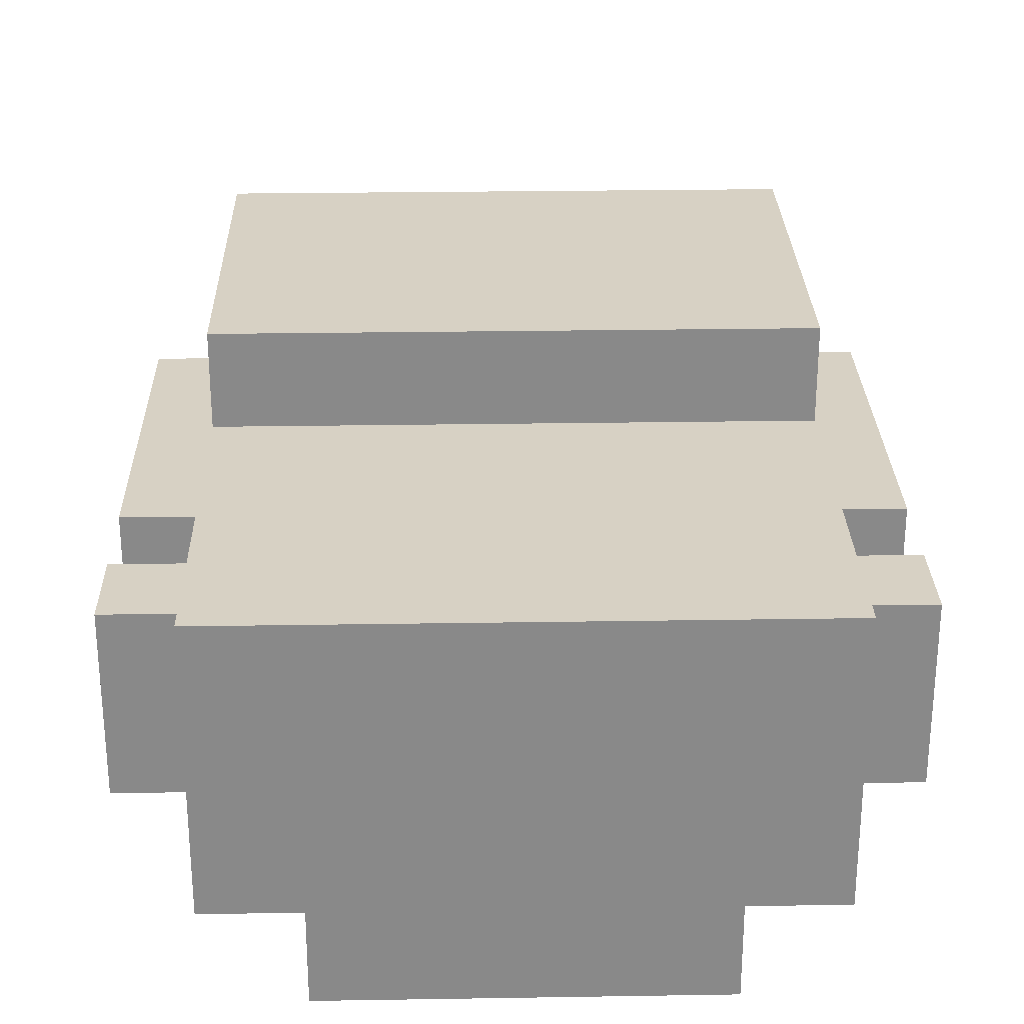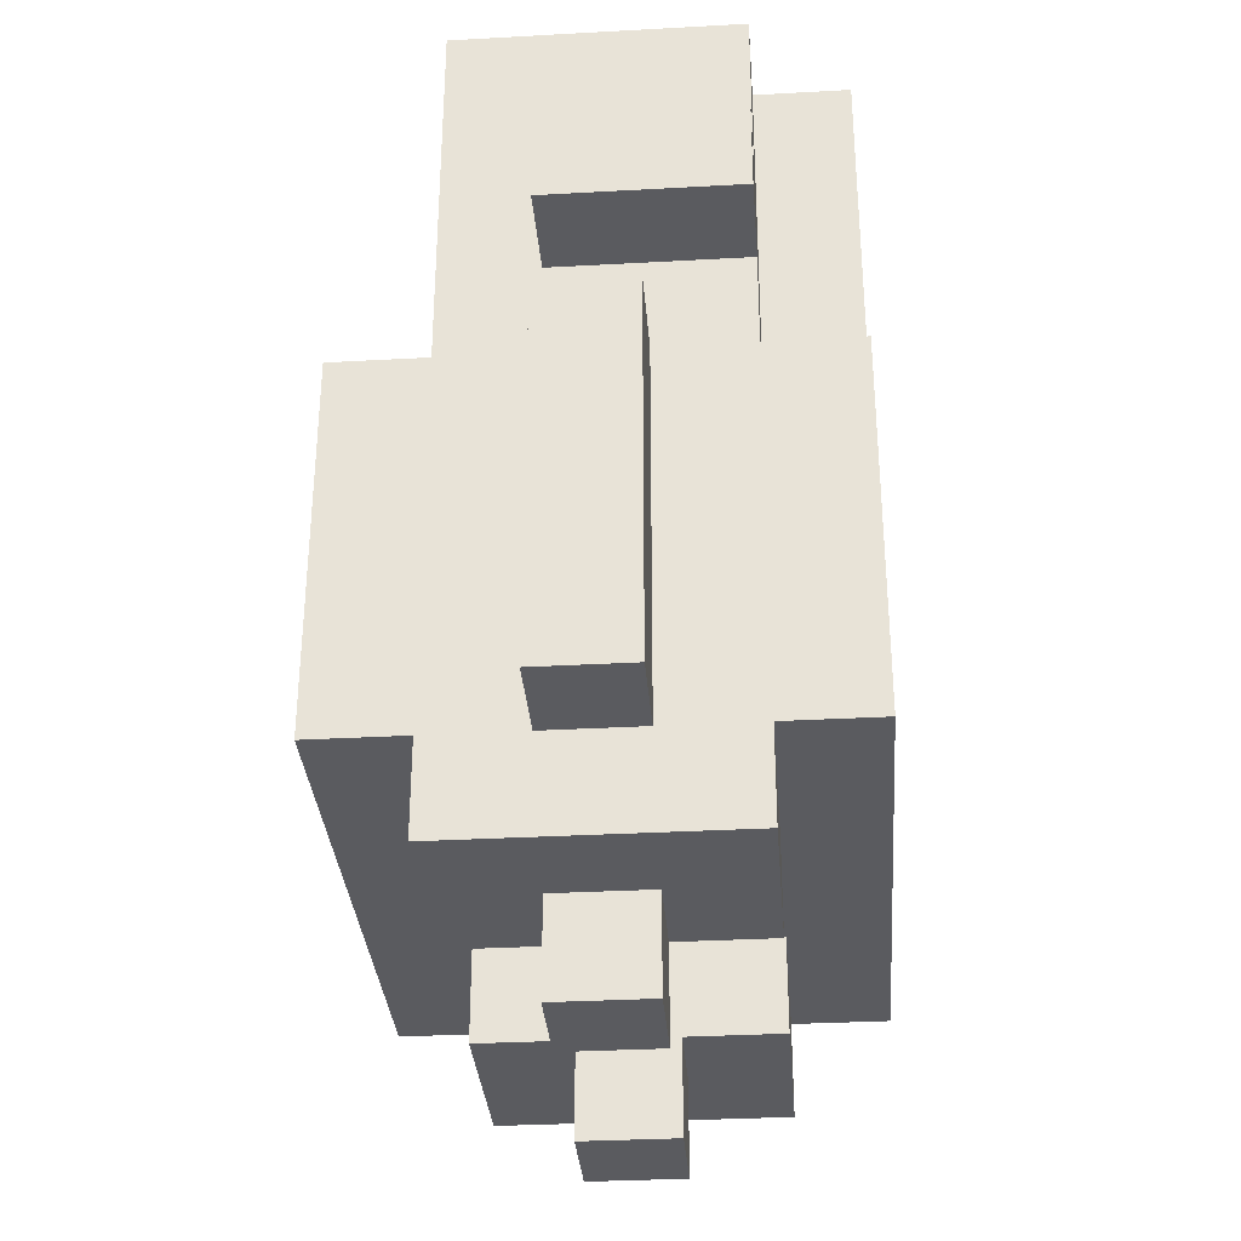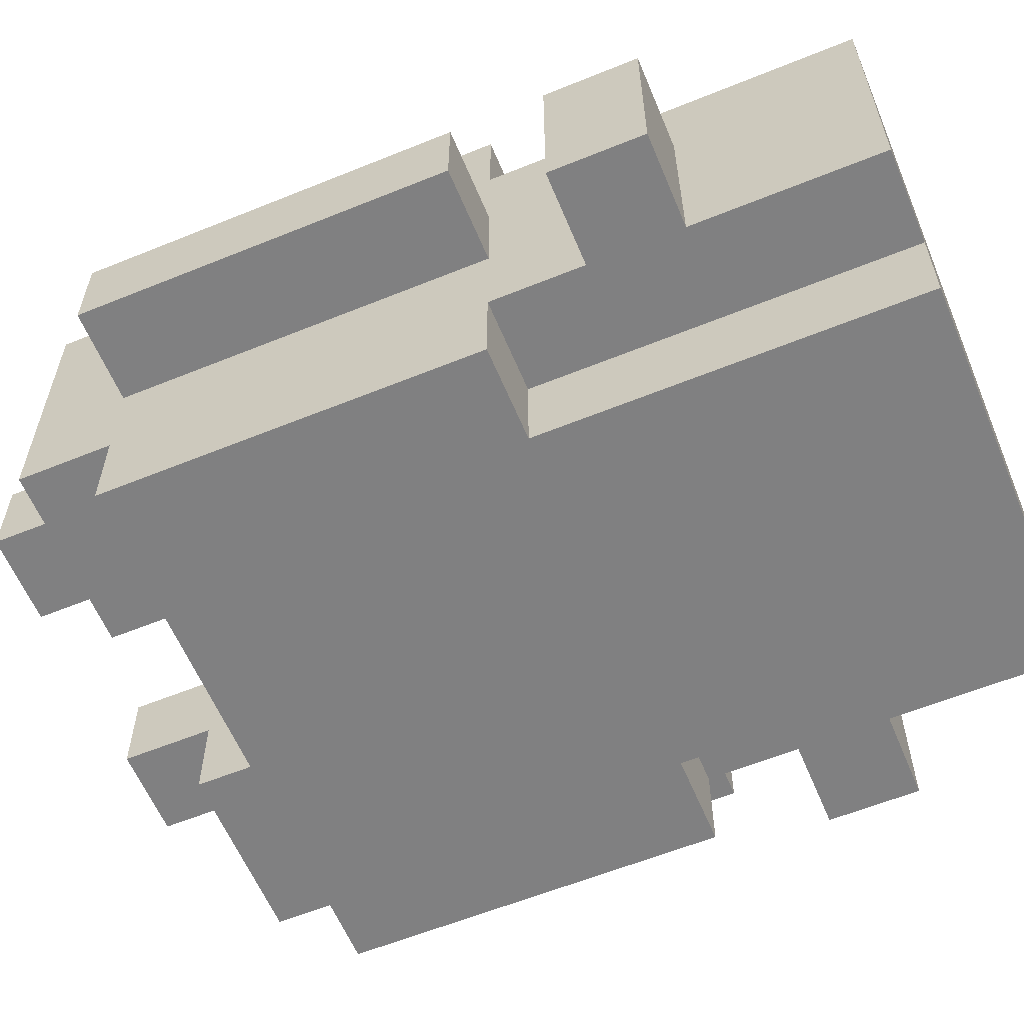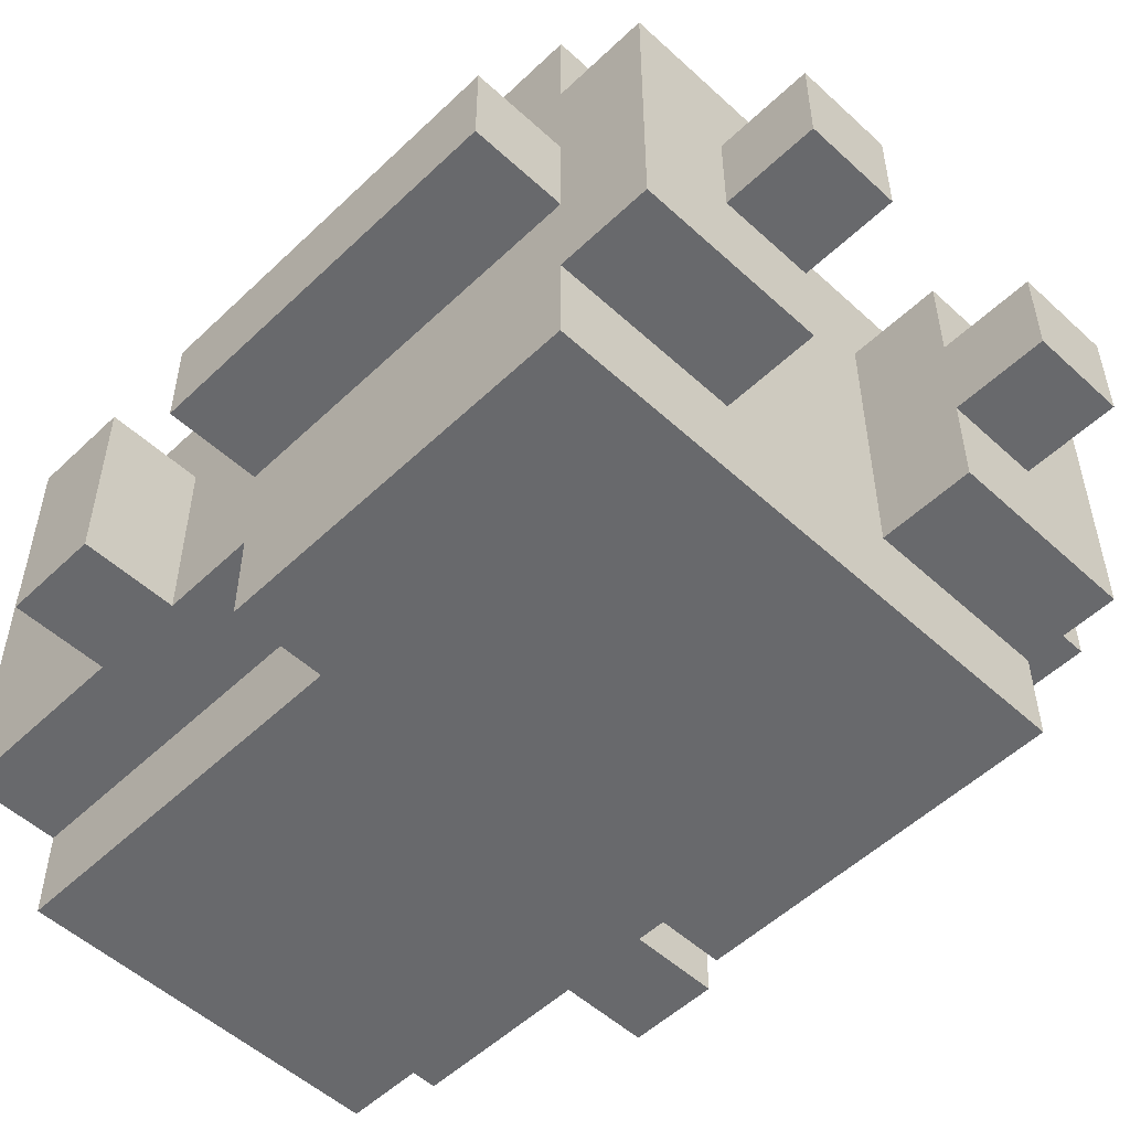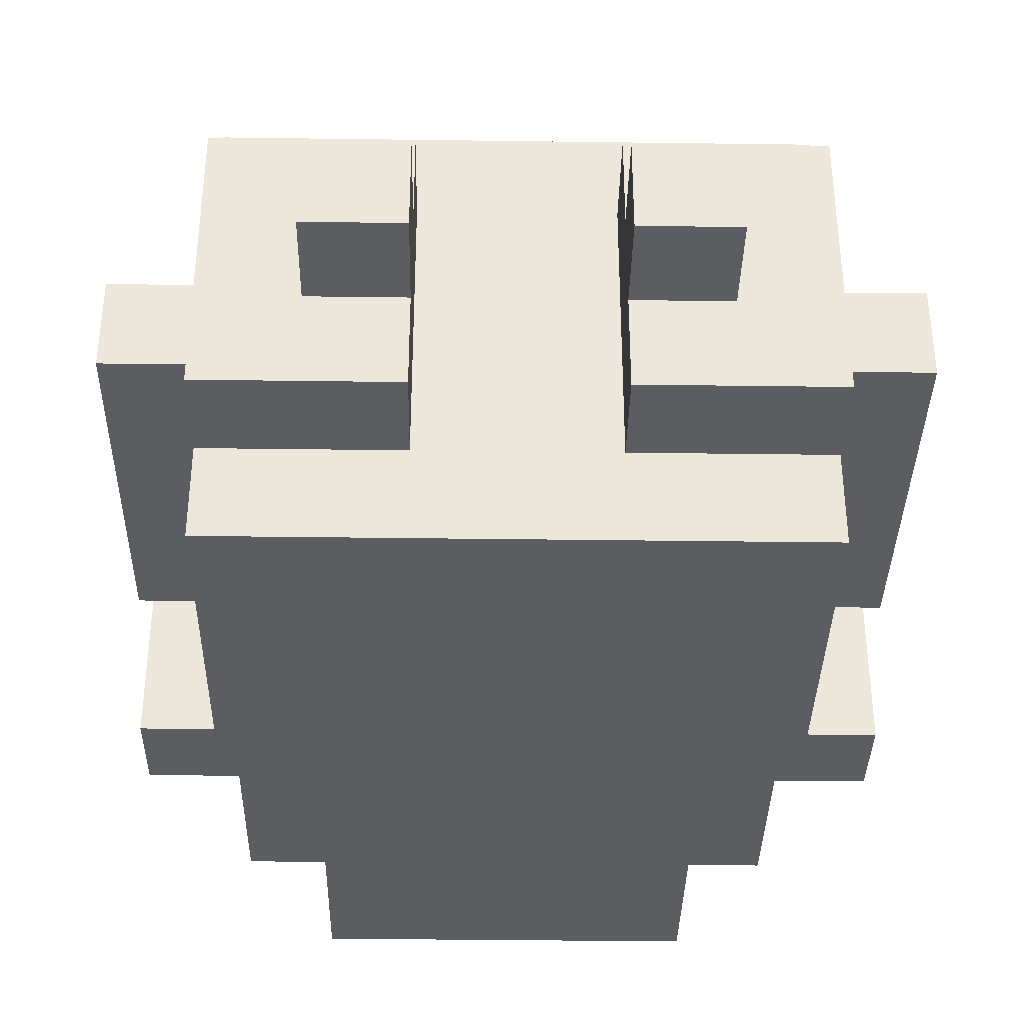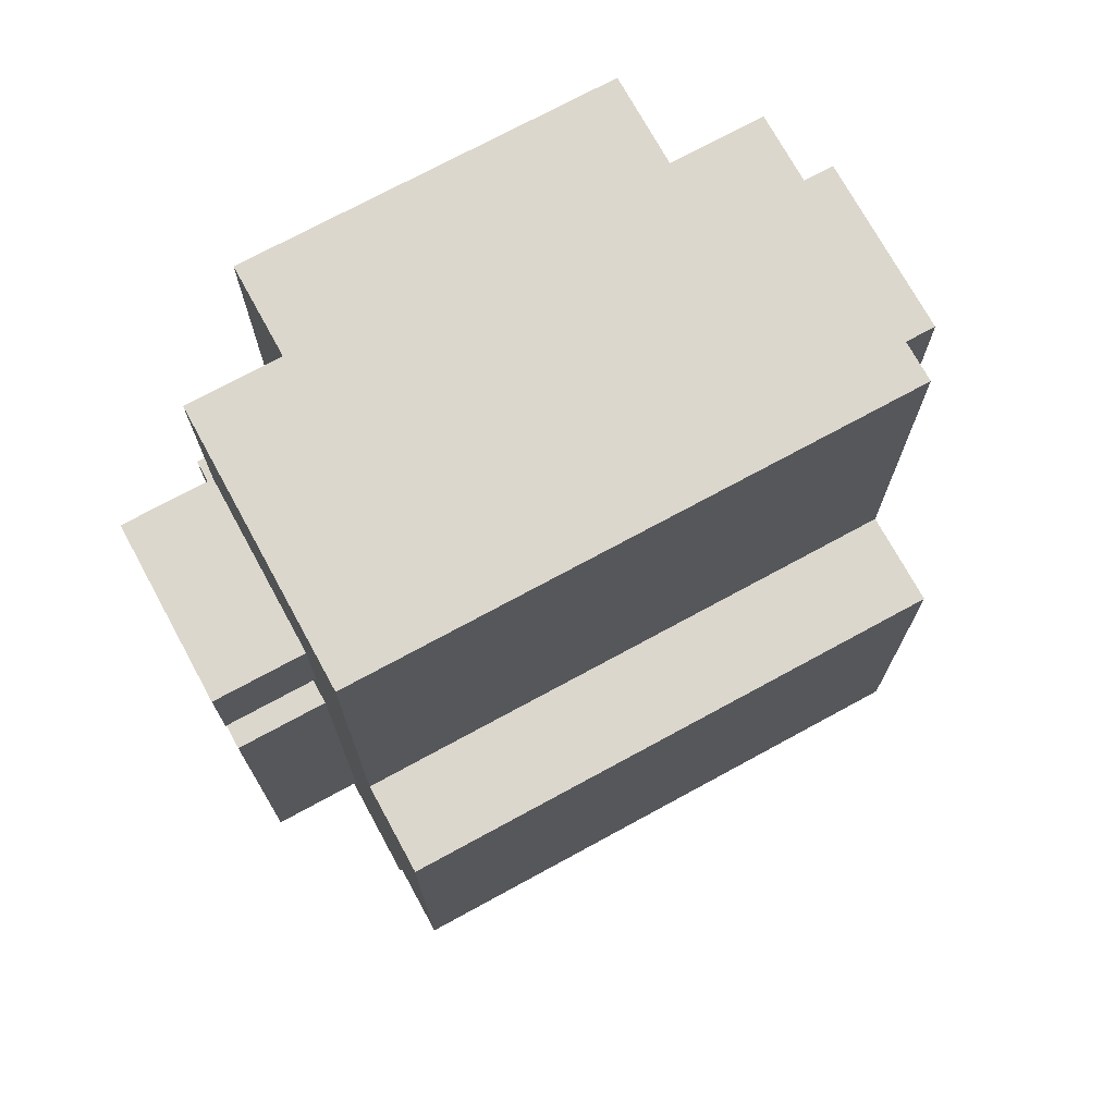
<metadata>
{"format":"obj","ext":"obj","renderer":"f3d","projection":"perspective","resolution":1024,"background":"white","views":[{"elev":27.1,"azim":178.6,"up":"+Z"},{"elev":-32.9,"azim":94.4,"up":"+Y"},{"elev":-60.0,"azim":112.6,"up":"+Z"},{"elev":-52.8,"azim":-44.5,"up":"+Z"},{"elev":-36.2,"azim":-1.0,"up":"+Z"},{"elev":72.9,"azim":-28.6,"up":"+Y"}]}
</metadata>
<code>
v -4 2 0.5
v -4 2 -0.5
v -4 3 0.5
v -4 3 -0.5
v -4 4 0.5
v -4 4 -0.5
v -4 5 0.5
v -4 5 -0.5
v -4 6 0.5
v -4 6 -0.5
v -4 7 0.5
v -4 7 -1.5
v -4 8 0.5
v -4 8 -1.5
v -3 1 1.5
v -3 1 -1.5
v -3 2 2.5
v -3 2 1.5
v -3 2 0.5
v -3 2 -0.5
v -3 2 -1.5
v -3 2 -2.5
v -3 3 0.5
v -3 3 -0.5
v -3 4 0.5
v -3 4 -0.5
v -3 5 0.5
v -3 5 -0.5
v -3 6 2.5
v -3 6 1.5
v -3 6 0.5
v -3 6 -0.5
v -3 6 -1.5
v -3 6 -2.5
v -3 7 1.5
v -3 7 0.5
v -3 7 -1.5
v -3 8 1.5
v -3 8 0.5
v -3 8 -1.5
v -3 9 1.5
v -3 9 0.5
v -3 10 1.5
v -3 10 -1.5
v -2 0 0.5
v -2 0 -0.5
v -2 1 0.5
v -2 1 -0.5
v -2 6 -1.5
v -2 6 -2.5
v -2 10 -1.5
v -2 10 -2.5
v 1 0 0.5
v 1 0 -0.5
v 1 1 1.5
v 1 1 0.5
v 1 1 -0.5
v 1 1 -1.5
v 1 2 1.5
v 1 2 -1.5
v -1 0 0.5
v -1 0 -0.5
v -1 1 1.5
v -1 1 0.5
v -1 1 -0.5
v -1 1 -1.5
v -1 2 1.5
v -1 2 -1.5
v 2 0 0.5
v 2 0 -0.5
v 2 1 0.5
v 2 1 -0.5
v 2 6 -1.5
v 2 6 -2.5
v 2 10 -1.5
v 2 10 -2.5
v 3 1 1.5
v 3 1 -1.5
v 3 2 2.5
v 3 2 1.5
v 3 2 0.5
v 3 2 -0.5
v 3 2 -1.5
v 3 2 -2.5
v 3 3 0.5
v 3 3 -0.5
v 3 4 0.5
v 3 4 -0.5
v 3 5 0.5
v 3 5 -0.5
v 3 6 2.5
v 3 6 1.5
v 3 6 0.5
v 3 6 -0.5
v 3 6 -1.5
v 3 6 -2.5
v 3 7 1.5
v 3 7 0.5
v 3 7 -1.5
v 3 8 1.5
v 3 8 0.5
v 3 8 -1.5
v 3 9 1.5
v 3 9 0.5
v 3 10 1.5
v 3 10 -1.5
v 4 2 0.5
v 4 2 -0.5
v 4 3 0.5
v 4 3 -0.5
v 4 4 0.5
v 4 4 -0.5
v 4 5 0.5
v 4 5 -0.5
v 4 6 0.5
v 4 6 -0.5
v 4 7 0.5
v 4 7 -1.5
v 4 8 0.5
v 4 8 -1.5
v -3 2 2.5
v -3 6 2.5
v -2 3 2.5
v -2 5 2.5
v -1 2 2.5
v -1 3 2.5
v -1 5 2.5
v -1 6 2.5
v 1 2 2.5
v 1 3 2.5
v 1 5 2.5
v 1 6 2.5
v 2 3 2.5
v 2 5 2.5
v 3 2 2.5
v 3 6 2.5
v -3 1 1.5
v -3 2 1.5
v -3 6 1.5
v -3 7 1.5
v -3 8 1.5
v -3 9 1.5
v -3 10 1.5
v -1 1 1.5
v -1 2 1.5
v -1 6 1.5
v -1 7 1.5
v -1 8 1.5
v 1 1 1.5
v 1 2 1.5
v 1 6 1.5
v 1 7 1.5
v 1 8 1.5
v 3 1 1.5
v 3 2 1.5
v 3 6 1.5
v 3 7 1.5
v 3 8 1.5
v 3 9 1.5
v 3 10 1.5
v -4 2 0.5
v -4 3 0.5
v -4 4 0.5
v -4 5 0.5
v -4 6 0.5
v -4 7 0.5
v -4 8 0.5
v -3 2 0.5
v -3 3 0.5
v -3 4 0.5
v -3 5 0.5
v -3 6 0.5
v -3 7 0.5
v -3 8 0.5
v -2 0 0.5
v -2 1 0.5
v -1 0 0.5
v -1 1 0.5
v 1 0 0.5
v 1 1 0.5
v 2 0 0.5
v 2 1 0.5
v 3 2 0.5
v 3 3 0.5
v 3 4 0.5
v 3 5 0.5
v 3 6 0.5
v 3 7 0.5
v 3 8 0.5
v 4 2 0.5
v 4 3 0.5
v 4 4 0.5
v 4 5 0.5
v 4 6 0.5
v 4 7 0.5
v 4 8 0.5
v -4 2 -0.5
v -4 3 -0.5
v -4 4 -0.5
v -4 5 -0.5
v -4 6 -0.5
v -3 2 -0.5
v -3 3 -0.5
v -3 4 -0.5
v -3 5 -0.5
v -3 6 -0.5
v -2 0 -0.5
v -2 1 -0.5
v -1 0 -0.5
v -1 1 -0.5
v 1 0 -0.5
v 1 1 -0.5
v 2 0 -0.5
v 2 1 -0.5
v 3 2 -0.5
v 3 3 -0.5
v 3 4 -0.5
v 3 5 -0.5
v 3 6 -0.5
v 4 2 -0.5
v 4 3 -0.5
v 4 4 -0.5
v 4 5 -0.5
v 4 6 -0.5
v -4 7 -1.5
v -4 8 -1.5
v -3 1 -1.5
v -3 2 -1.5
v -3 6 -1.5
v -3 7 -1.5
v -3 8 -1.5
v -3 10 -1.5
v -2 6 -1.5
v -2 10 -1.5
v -1 1 -1.5
v -1 2 -1.5
v 1 1 -1.5
v 1 2 -1.5
v 2 6 -1.5
v 2 10 -1.5
v 3 1 -1.5
v 3 2 -1.5
v 3 6 -1.5
v 3 7 -1.5
v 3 8 -1.5
v 3 10 -1.5
v 4 7 -1.5
v 4 8 -1.5
v -3 2 -2.5
v -3 6 -2.5
v -2 6 -2.5
v -2 10 -2.5
v 2 6 -2.5
v 2 10 -2.5
v 3 2 -2.5
v 3 6 -2.5
v -2 0 0.5
v -1 0 0.5
v 1 0 0.5
v 2 0 0.5
v -2 0 -0.5
v -1 0 -0.5
v 1 0 -0.5
v 2 0 -0.5
v -3 1 1.5
v -1 1 1.5
v 1 1 1.5
v 3 1 1.5
v -2 1 0.5
v -1 1 0.5
v 1 1 0.5
v 2 1 0.5
v -2 1 -0.5
v -1 1 -0.5
v 1 1 -0.5
v 2 1 -0.5
v -3 1 -1.5
v -1 1 -1.5
v 1 1 -1.5
v 3 1 -1.5
v -3 2 2.5
v -1 2 2.5
v 1 2 2.5
v 3 2 2.5
v -3 2 1.5
v -1 2 1.5
v 1 2 1.5
v 3 2 1.5
v -4 2 0.5
v -3 2 0.5
v 3 2 0.5
v 4 2 0.5
v -4 2 -0.5
v -3 2 -0.5
v 3 2 -0.5
v 4 2 -0.5
v -3 2 -1.5
v -1 2 -1.5
v 1 2 -1.5
v 3 2 -1.5
v -3 2 -2.5
v 3 2 -2.5
v -4 7 0.5
v -3 7 0.5
v 3 7 0.5
v 4 7 0.5
v -4 7 -1.5
v -3 7 -1.5
v 3 7 -1.5
v 4 7 -1.5
v -3 6 2.5
v -1 6 2.5
v 1 6 2.5
v 3 6 2.5
v -3 6 1.5
v -1 6 1.5
v 1 6 1.5
v 3 6 1.5
v -4 6 0.5
v -3 6 0.5
v 3 6 0.5
v 4 6 0.5
v -4 6 -0.5
v -3 6 -0.5
v 3 6 -0.5
v 4 6 -0.5
v -3 6 -1.5
v -2 6 -1.5
v 2 6 -1.5
v 3 6 -1.5
v -3 6 -2.5
v -2 6 -2.5
v 2 6 -2.5
v 3 6 -2.5
v -4 8 0.5
v -3 8 0.5
v 3 8 0.5
v 4 8 0.5
v -4 8 -1.5
v -3 8 -1.5
v 3 8 -1.5
v 4 8 -1.5
v -3 10 1.5
v 3 10 1.5
v -3 10 -1.5
v -2 10 -1.5
v 2 10 -1.5
v 3 10 -1.5
v -2 10 -2.5
v 2 10 -2.5
f 3 2 1
f 4 2 3
f 5 4 3
f 6 4 5
f 7 6 5
f 8 6 7
f 9 8 7
f 10 8 9
f 13 12 11
f 14 12 13
f 18 16 15
f 19 16 18
f 20 16 19
f 21 16 20
f 23 18 17
f 23 19 18
f 24 22 21
f 24 21 20
f 25 23 17
f 26 22 24
f 27 25 17
f 28 22 26
f 29 27 17
f 30 27 29
f 31 27 30
f 32 22 28
f 33 22 32
f 34 22 33
f 35 31 30
f 36 33 32
f 36 31 35
f 36 32 31
f 37 33 36
f 38 36 35
f 39 36 38
f 41 39 38
f 42 40 39
f 42 39 41
f 43 42 41
f 44 40 42
f 44 42 43
f 47 46 45
f 48 46 47
f 51 50 49
f 52 50 51
f 56 54 53
f 57 54 56
f 59 56 55
f 59 58 57
f 59 57 56
f 60 58 59
f 61 62 64
f 64 62 65
f 63 64 67
f 65 66 67
f 64 65 67
f 67 66 68
f 69 70 71
f 71 70 72
f 73 74 75
f 75 74 76
f 77 78 80
f 80 78 81
f 81 78 82
f 82 78 83
f 79 80 85
f 80 81 85
f 83 84 86
f 82 83 86
f 79 85 87
f 86 84 88
f 79 87 89
f 88 84 90
f 79 89 91
f 91 89 92
f 92 89 93
f 90 84 94
f 94 84 95
f 95 84 96
f 92 93 97
f 94 95 98
f 97 93 98
f 93 94 98
f 98 95 99
f 97 98 100
f 100 98 101
f 100 101 103
f 101 102 104
f 103 101 104
f 103 104 105
f 104 102 106
f 105 104 106
f 107 108 109
f 109 108 110
f 109 110 111
f 111 110 112
f 111 112 113
f 113 112 114
f 113 114 115
f 115 114 116
f 117 118 119
f 119 118 120
f 123 122 121
f 124 122 123
f 125 123 121
f 126 124 123
f 126 123 125
f 127 122 124
f 127 124 126
f 128 122 127
f 129 126 125
f 129 127 126
f 129 128 127
f 130 128 129
f 131 128 130
f 132 128 131
f 133 130 129
f 133 131 130
f 134 132 131
f 134 131 133
f 135 133 129
f 135 134 133
f 136 132 134
f 136 134 135
f 144 138 137
f 145 138 144
f 146 140 139
f 147 141 140
f 147 140 146
f 148 142 141
f 148 141 147
f 151 147 146
f 152 148 147
f 152 147 151
f 153 142 148
f 153 148 152
f 154 150 149
f 155 150 154
f 156 152 151
f 157 153 152
f 157 152 156
f 158 142 153
f 158 153 157
f 159 143 142
f 159 142 158
f 160 143 159
f 168 162 161
f 169 163 162
f 169 162 168
f 170 164 163
f 170 163 169
f 171 165 164
f 171 164 170
f 172 165 171
f 173 167 166
f 174 167 173
f 177 176 175
f 178 176 177
f 181 180 179
f 182 180 181
f 190 184 183
f 191 185 184
f 191 184 190
f 192 186 185
f 192 185 191
f 193 187 186
f 193 186 192
f 194 187 193
f 195 189 188
f 196 189 195
f 197 198 202
f 198 199 203
f 202 198 203
f 199 200 204
f 203 199 204
f 200 201 205
f 204 200 205
f 205 201 206
f 207 208 209
f 209 208 210
f 211 212 213
f 213 212 214
f 215 216 220
f 216 217 221
f 220 216 221
f 217 218 222
f 221 217 222
f 218 219 223
f 222 218 223
f 223 219 224
f 225 226 230
f 230 226 231
f 229 230 233
f 231 232 233
f 230 231 233
f 233 232 234
f 227 228 235
f 235 228 236
f 237 238 241
f 241 238 242
f 239 240 243
f 243 240 244
f 244 240 245
f 245 240 246
f 244 245 247
f 247 245 248
f 249 250 251
f 249 251 253
f 251 252 253
f 253 252 254
f 249 253 255
f 255 253 256
f 261 258 257
f 262 258 261
f 263 260 259
f 264 260 263
f 269 266 265
f 270 266 269
f 271 268 267
f 272 268 271
f 273 269 265
f 276 268 272
f 277 274 273
f 277 273 265
f 278 274 277
f 279 276 275
f 280 268 276
f 280 276 279
f 285 282 281
f 286 283 282
f 286 282 285
f 287 284 283
f 287 283 286
f 288 284 287
f 293 290 289
f 294 290 293
f 295 292 291
f 296 292 295
f 298 287 286
f 299 287 298
f 301 298 297
f 301 300 299
f 301 299 298
f 302 300 301
f 307 304 303
f 308 304 307
f 309 306 305
f 310 306 309
f 311 312 315
f 312 313 316
f 315 312 316
f 313 314 317
f 316 313 317
f 317 314 318
f 319 320 323
f 323 320 324
f 321 322 325
f 325 322 326
f 327 328 331
f 331 328 332
f 329 330 333
f 333 330 334
f 335 336 339
f 339 336 340
f 337 338 341
f 341 338 342
f 343 344 345
f 345 344 346
f 346 344 347
f 347 344 348
f 346 347 349
f 349 347 350

</code>
